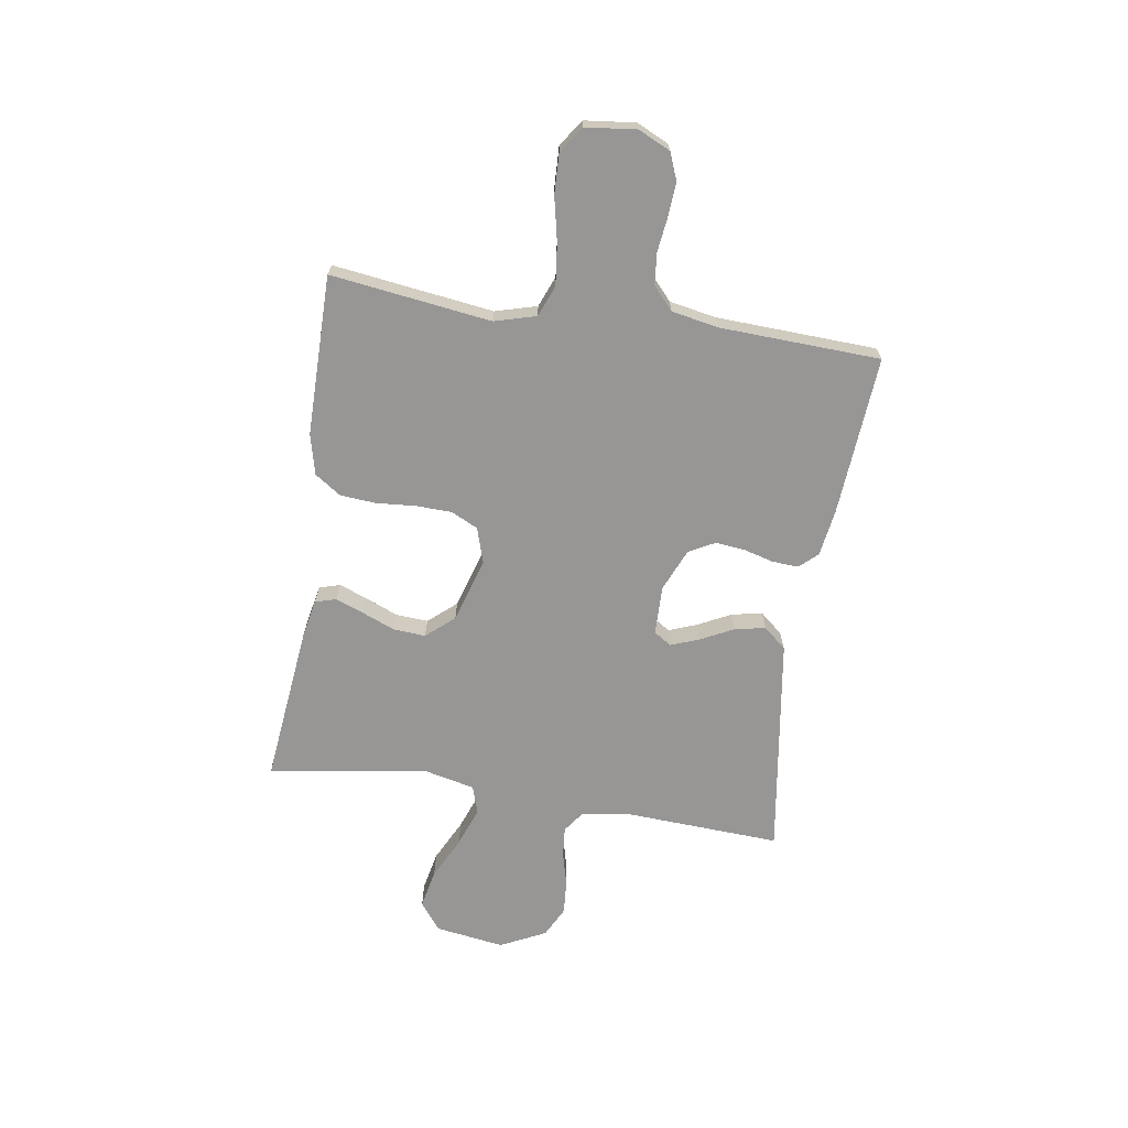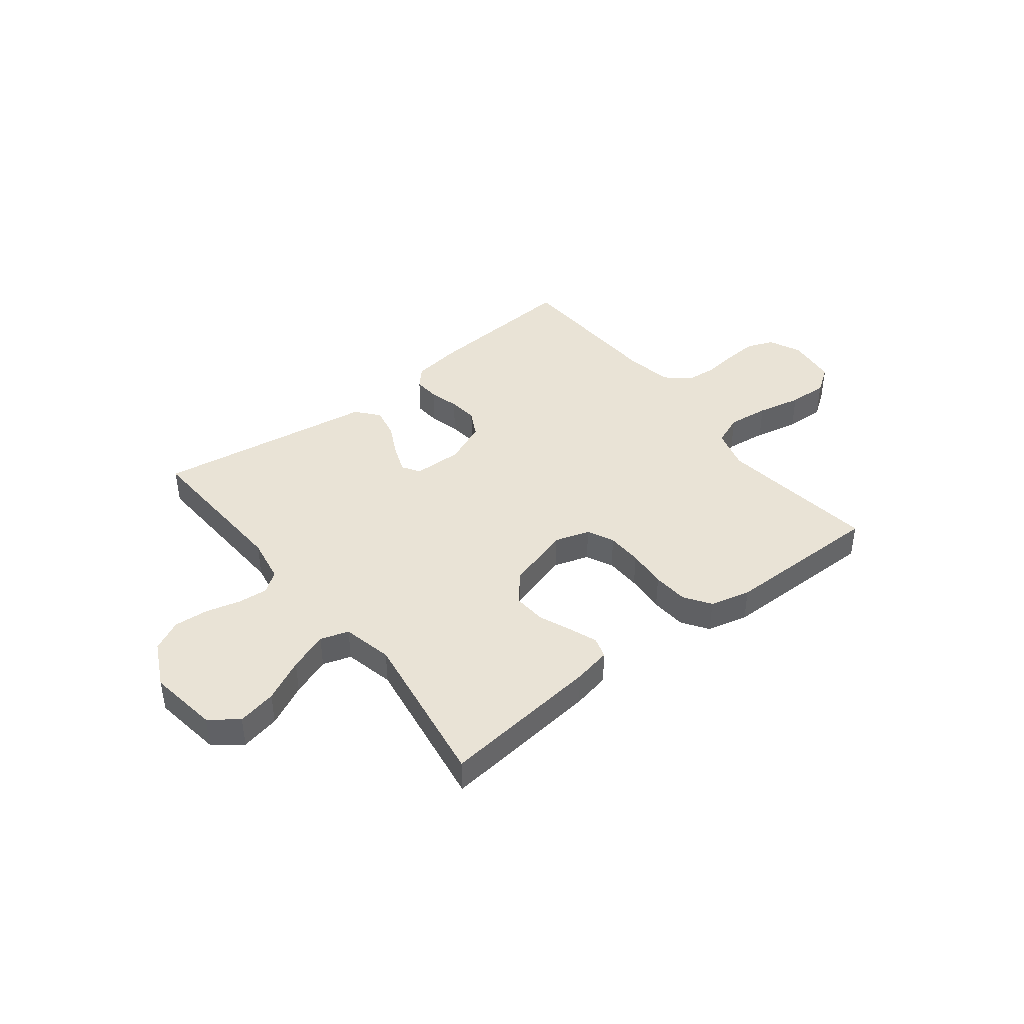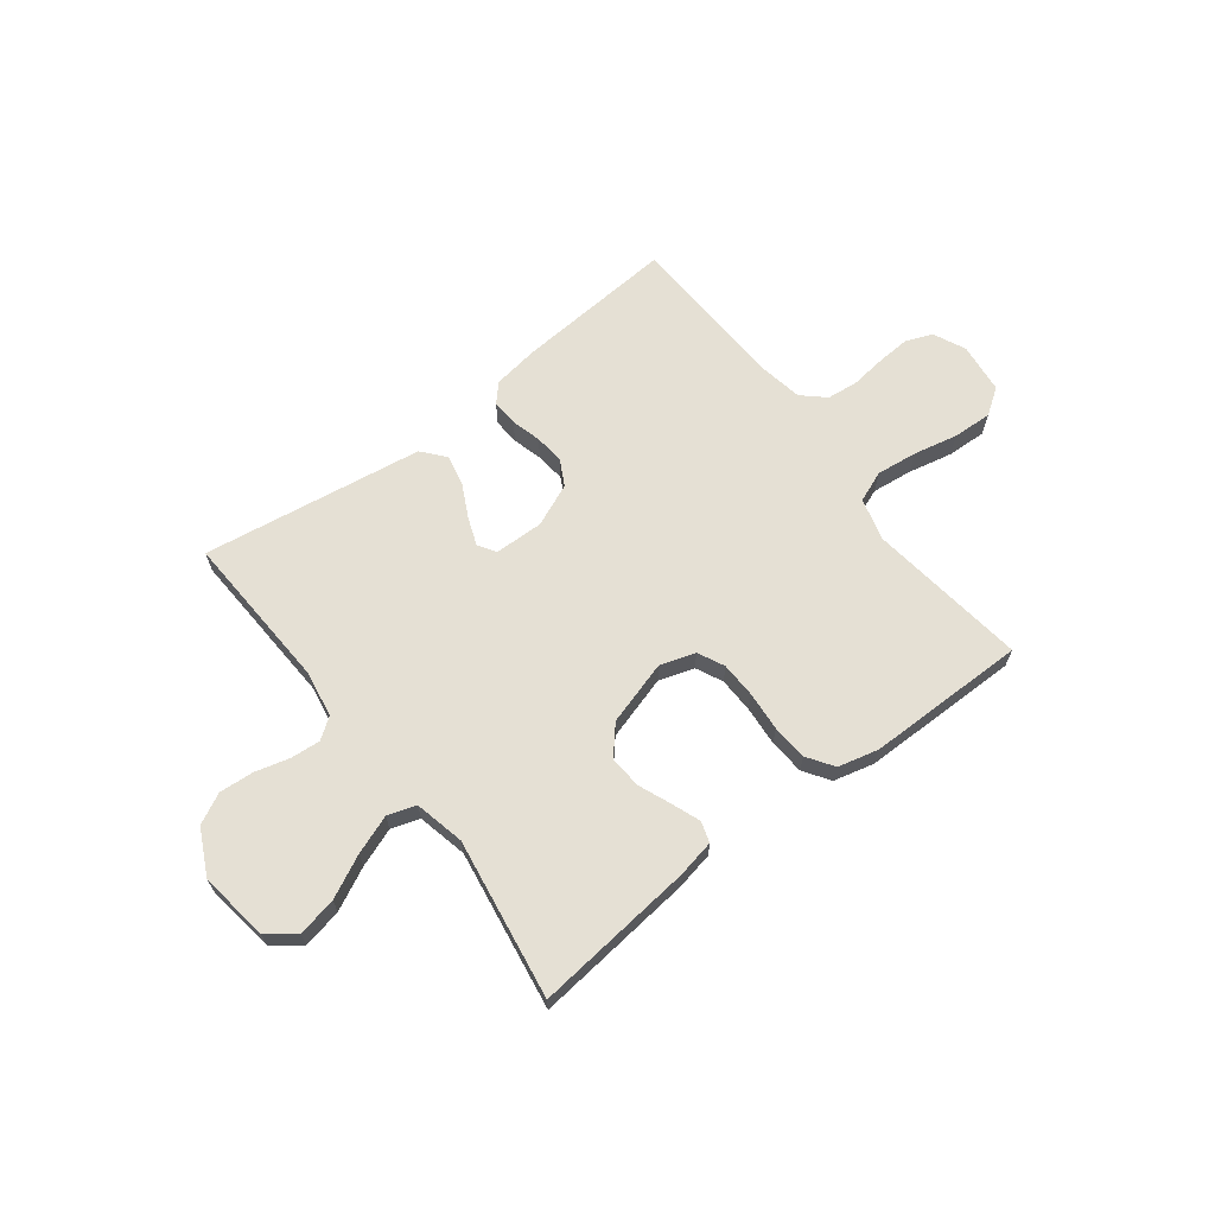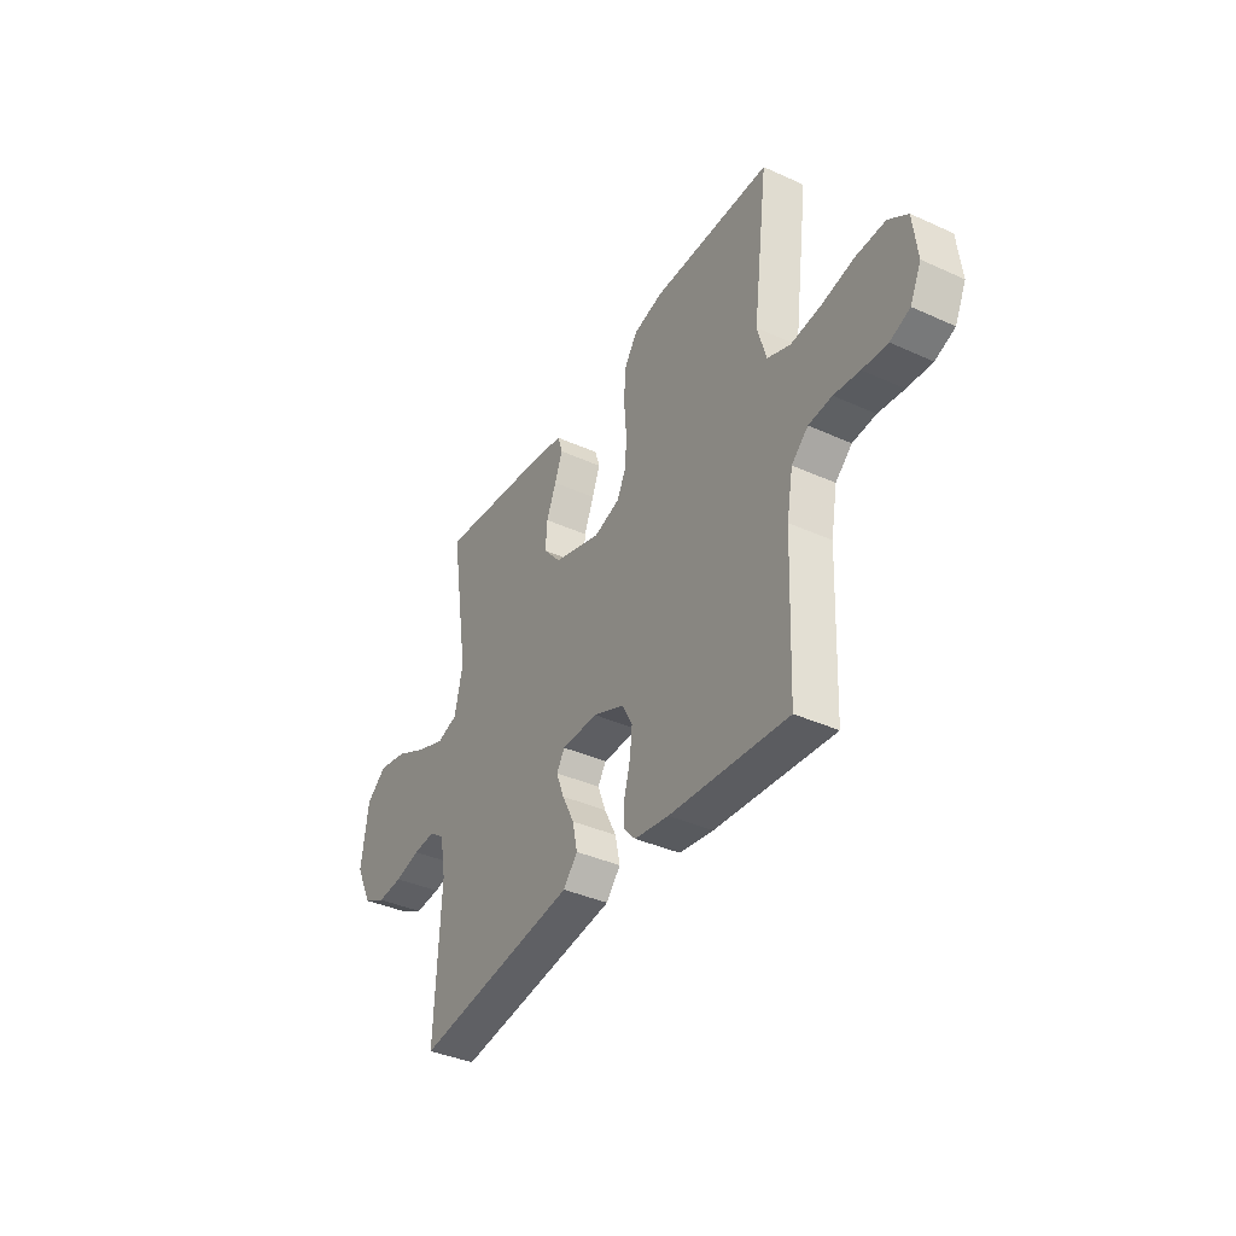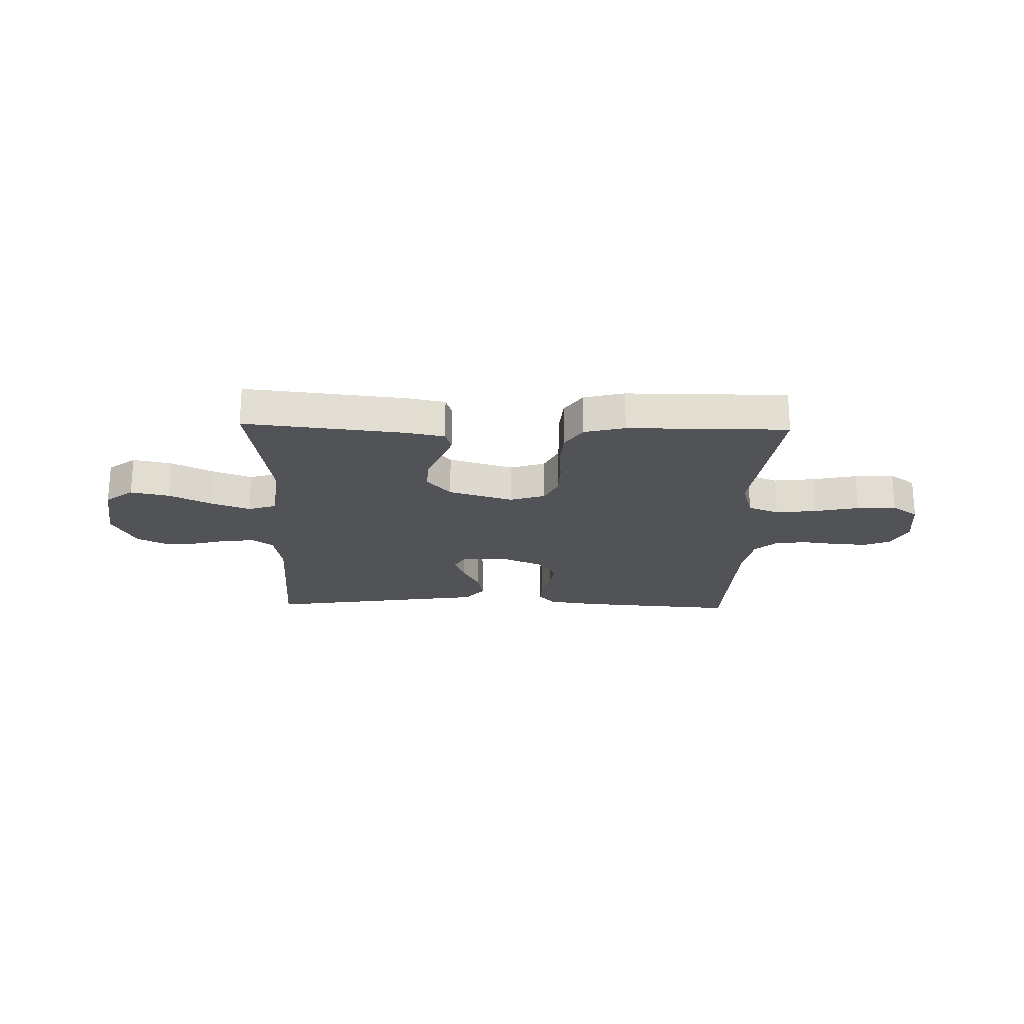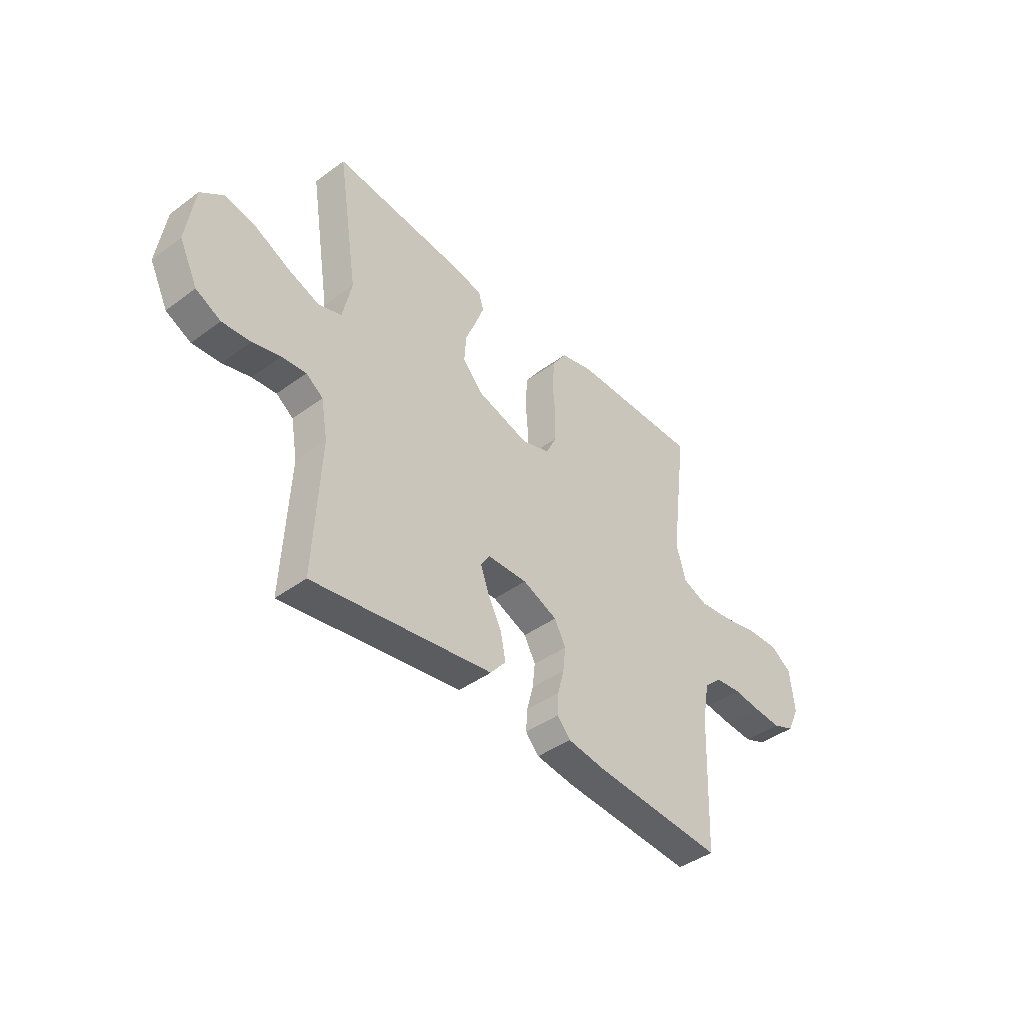
<metadata>
{"format":"obj","ext":"obj","renderer":"f3d","projection":"perspective","resolution":1024,"background":"white","views":[{"elev":-68.0,"azim":81.1,"up":"+Y"},{"elev":42.1,"azim":-38.1,"up":"+Y"},{"elev":65.9,"azim":-37.5,"up":"+Y"},{"elev":-38.1,"azim":60.1,"up":"+Z"},{"elev":-22.0,"azim":-1.5,"up":"+Y"},{"elev":-42.2,"azim":-48.6,"up":"+Z"}]}
</metadata>
<code>
v -0.5 0.07 0.5
v -0.2 0.07 0.468
v -0.129 0.07 0.454
v -0.117 0.07 0.415
v -0.137 0.07 0.362
v -0.162 0.07 0.301
v -0.166 0.07 0.24
v -0.121 0.07 0.188
v 0 0.07 0.152
v 0.066 0.07 0.173
v 0.09 0.07 0.223
v 0.092 0.07 0.29
v 0.086 0.07 0.364
v 0.091 0.07 0.431
v 0.124 0.07 0.48
v 0.2 0.07 0.499
v 0.5 0.07 0.5
v 0.461 0.07 0.2
v 0.483 0.07 0.122
v 0.541 0.07 0.099
v 0.618 0.07 0.108
v 0.701 0.07 0.126
v 0.775 0.07 0.129
v 0.824 0.07 0.095
v 0.835 0.07 0
v 0.807 0.07 -0.06
v 0.757 0.07 -0.08
v 0.694 0.07 -0.076
v 0.629 0.07 -0.068
v 0.57 0.07 -0.074
v 0.528 0.07 -0.112
v 0.512 0.07 -0.2
v 0.5 0.07 -0.5
v 0.2 0.07 -0.478
v 0.113 0.07 -0.465
v 0.082 0.07 -0.431
v 0.085 0.07 -0.382
v 0.1 0.07 -0.326
v 0.106 0.07 -0.271
v 0.08 0.07 -0.222
v 0 0.07 -0.188
v -0.092 0.07 -0.19
v -0.113 0.07 -0.223
v -0.093 0.07 -0.276
v -0.062 0.07 -0.337
v -0.05 0.07 -0.395
v -0.086 0.07 -0.438
v -0.2 0.07 -0.455
v -0.5 0.07 -0.5
v -0.485 0.07 -0.2
v -0.5 0.07 -0.115
v -0.539 0.07 -0.087
v -0.595 0.07 -0.092
v -0.659 0.07 -0.109
v -0.724 0.07 -0.114
v -0.781 0.07 -0.085
v -0.823 0.07 0
v -0.804 0.07 0.13
v -0.752 0.07 0.17
v -0.679 0.07 0.155
v -0.6 0.07 0.116
v -0.527 0.07 0.089
v -0.474 0.07 0.106
v -0.453 0.07 0.2
v -0.5 0 0.5
v -0.2 0 0.468
v -0.129 0 0.454
v -0.117 0 0.415
v -0.137 0 0.362
v -0.162 0 0.301
v -0.166 0 0.24
v -0.121 0 0.188
v 0 0 0.152
v 0.066 0 0.173
v 0.09 0 0.223
v 0.092 0 0.29
v 0.086 0 0.364
v 0.091 0 0.431
v 0.124 0 0.48
v 0.2 0 0.499
v 0.5 0 0.5
v 0.461 0 0.2
v 0.483 0 0.122
v 0.541 0 0.099
v 0.618 0 0.108
v 0.701 0 0.126
v 0.775 0 0.129
v 0.824 0 0.095
v 0.835 0 0
v 0.807 0 -0.06
v 0.757 0 -0.08
v 0.694 0 -0.076
v 0.629 0 -0.068
v 0.57 0 -0.074
v 0.528 0 -0.112
v 0.512 0 -0.2
v 0.5 0 -0.5
v 0.2 0 -0.478
v 0.113 0 -0.465
v 0.082 0 -0.431
v 0.085 0 -0.382
v 0.1 0 -0.326
v 0.106 0 -0.271
v 0.08 0 -0.222
v 0 0 -0.188
v -0.092 0 -0.19
v -0.113 0 -0.223
v -0.093 0 -0.276
v -0.062 0 -0.337
v -0.05 0 -0.395
v -0.086 0 -0.438
v -0.2 0 -0.455
v -0.5 0 -0.5
v -0.485 0 -0.2
v -0.5 0 -0.115
v -0.539 0 -0.087
v -0.595 0 -0.092
v -0.659 0 -0.109
v -0.724 0 -0.114
v -0.781 0 -0.085
v -0.823 0 0
v -0.804 0 0.13
v -0.752 0 0.17
v -0.679 0 0.155
v -0.6 0 0.116
v -0.527 0 0.089
v -0.474 0 0.106
v -0.453 0 0.2
f 58 59 60 61
f 58 61 62
f 57 58 62
f 56 57 62
f 53 54 55 56
f 52 53 56 62
f 51 52 62 63
f 48 49 50
f 44 45 46 47
f 43 44 47 48
f 35 36 37 38
f 35 38 39
f 32 33 34 35
f 31 32 35 39
f 30 31 39 40
f 26 27 28 29
f 24 25 26 29
f 24 29 30
f 21 22 23 24
f 20 21 24 30
f 19 20 30 40
f 15 16 17 18
f 12 13 14 15
f 11 12 15 18
f 10 11 18 19
f 3 4 5 6
f 1 2 3 6
f 64 1 6 7
f 63 64 7 8
f 51 63 8 9
f 43 48 50 51
f 42 43 51 9
f 41 42 9 10
f 10 19 40 41
f 125 124 123 122
f 126 125 122
f 126 122 121
f 126 121 120
f 120 119 118 117
f 126 120 117 116
f 127 126 116 115
f 114 113 112
f 111 110 109 108
f 112 111 108 107
f 102 101 100 99
f 103 102 99
f 99 98 97 96
f 103 99 96 95
f 104 103 95 94
f 93 92 91 90
f 93 90 89 88
f 94 93 88
f 88 87 86 85
f 94 88 85 84
f 104 94 84 83
f 82 81 80 79
f 79 78 77 76
f 82 79 76 75
f 83 82 75 74
f 70 69 68 67
f 70 67 66 65
f 71 70 65 128
f 72 71 128 127
f 73 72 127 115
f 115 114 112 107
f 73 115 107 106
f 74 73 106 105
f 105 104 83 74
f 1 65 66 2
f 2 66 67 3
f 3 67 68 4
f 4 68 69 5
f 5 69 70 6
f 6 70 71 7
f 7 71 72 8
f 8 72 73 9
f 9 73 74 10
f 10 74 75 11
f 11 75 76 12
f 12 76 77 13
f 13 77 78 14
f 14 78 79 15
f 15 79 80 16
f 16 80 81 17
f 17 81 82 18
f 18 82 83 19
f 19 83 84 20
f 20 84 85 21
f 21 85 86 22
f 22 86 87 23
f 23 87 88 24
f 24 88 89 25
f 25 89 90 26
f 26 90 91 27
f 27 91 92 28
f 28 92 93 29
f 29 93 94 30
f 30 94 95 31
f 31 95 96 32
f 32 96 97 33
f 33 97 98 34
f 34 98 99 35
f 35 99 100 36
f 36 100 101 37
f 37 101 102 38
f 38 102 103 39
f 39 103 104 40
f 40 104 105 41
f 41 105 106 42
f 42 106 107 43
f 43 107 108 44
f 44 108 109 45
f 45 109 110 46
f 46 110 111 47
f 47 111 112 48
f 48 112 113 49
f 49 113 114 50
f 50 114 115 51
f 51 115 116 52
f 52 116 117 53
f 53 117 118 54
f 54 118 119 55
f 55 119 120 56
f 56 120 121 57
f 57 121 122 58
f 58 122 123 59
f 59 123 124 60
f 60 124 125 61
f 61 125 126 62
f 62 126 127 63
f 63 127 128 64
f 64 128 65 1

</code>
